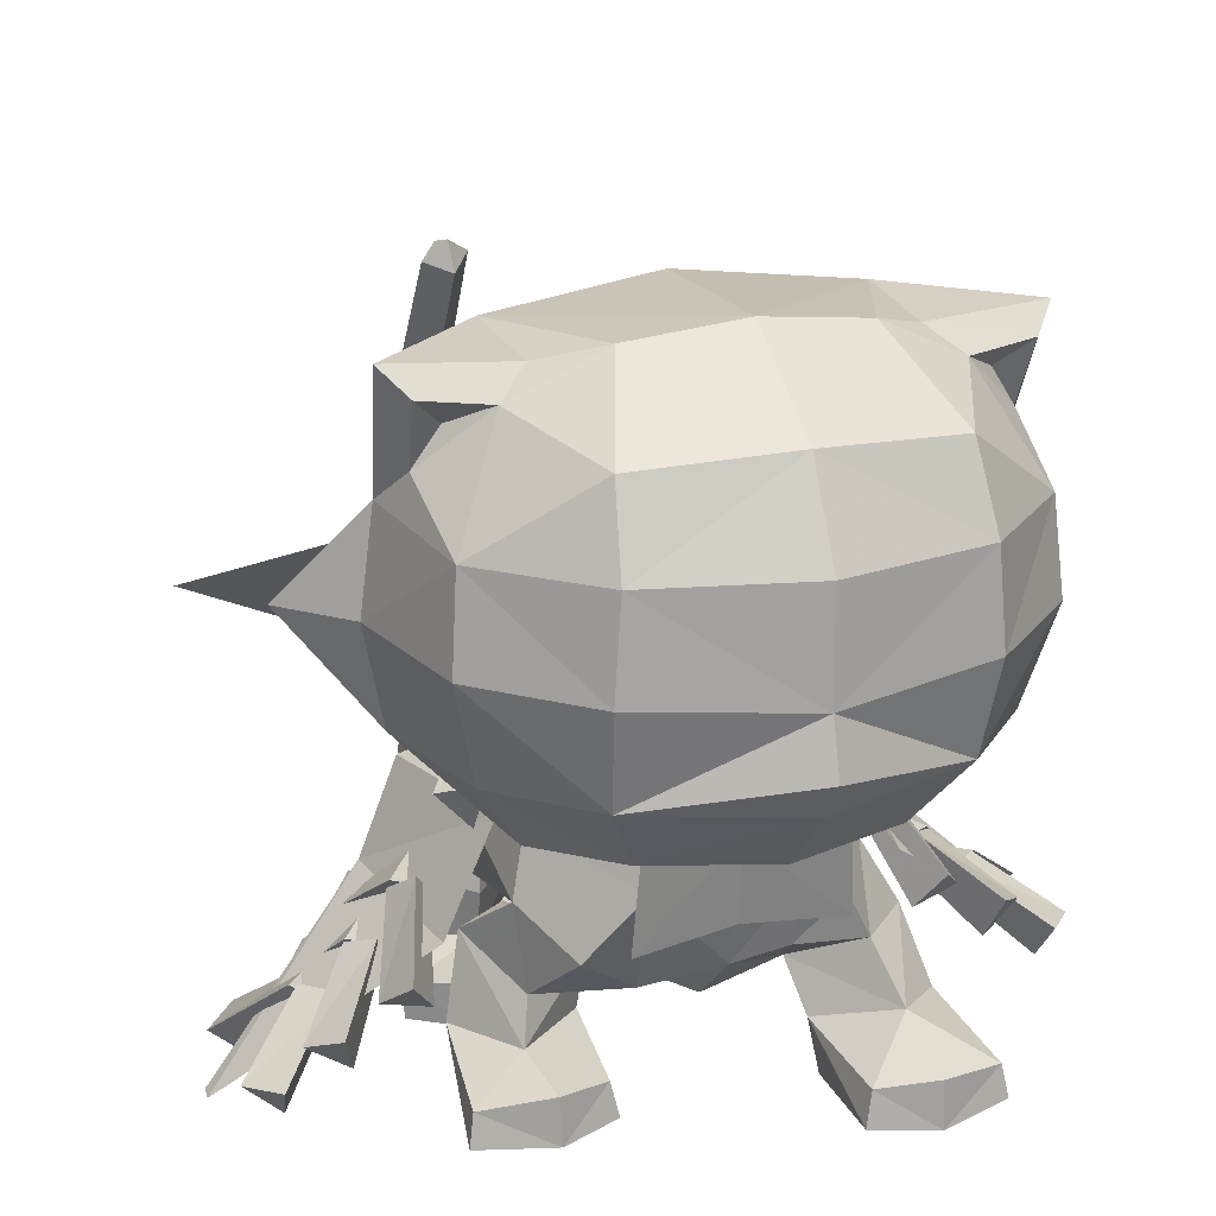
<metadata>
{"format":"obj","ext":"obj","renderer":"f3d","projection":"perspective","resolution":1024,"background":"white","views":[{"elev":24.2,"azim":-21.3,"up":"+Z"}]}
</metadata>
<code>
g pet_xiaolaohu
v -9.985 -0.1381 35.52
v -9.882 -5.075 42.3
v 0.8551 -3.571 42.99
v 0.6014 2.849 36.86
v -6.228 -2.243 18.53
v -13.44 -9.667 19.4
v -16.6 -9.677 22.77
v -10.16 0.9667 26.79
v 0.2668 5.172 27.55
v -14.45 -17.24 22.77
v -15.83 -18.04 29.01
v -17.83 -9.938 29.07
v -16.6 -9.677 22.77
v -3.815 -14.88 16.25
v -6.958 -7.863 17.36
v -8.937 -8.427 15.26
v -4.58 -15.22 13.9
v -8.472 -20.11 39.3
v 0.8624 -21.46 39.69
v 0.9599 -14.45 43.91
v -5.952 -13.75 43.19
v -9.088 -22.59 34.58
v 0.703 -24.75 34.39
v -13.44 -9.667 19.4
v -11.84 -16.06 18.6
v -9.72 -23.26 28.8
v 0.4845 -25.37 27.89
v 1.7e-05 -14.82 8.639
v 2e-05 -16.03 13.51
v -4.465 -13.17 7.276
v -0.01315 14.18 10.75
v -0.07787 12.28 7.517
v -7.08 9.919 6.538
v -6.963 12.68 10.26
v 0.002893 -15.62 16.17
v -11.21 8.275 7.796
v -9.511 10.96 11.87
v -15.75 -12.76 41.3
v -11.64 -13.2 40.68
v -9.639 -11.57 42.07
v -17.16 -11.24 42.78
v -16.76 -9.179 35.08
v -15.6 -11.46 37.22
v -4.97 -7.086 6.28
v -5.634 -7.262 2.993
v -8.986 -2.492 4
v -8.155 -2.724 7.766
v -9.45 -10.14 6.253
v -7.767 -13.59 9.552
v -9.965 -9.397 11.52
v -11.82 -5.915 8.489
v 1.4e-05 -11.01 4.813
v -4.97 -7.086 6.28
v -5.2 0.06872 4.9
v 9e-06 -0.3181 4.016
v -9.43 -3.906 0.1775
v -5.778 -8.298 0.1779
v -13.82 -13.82 2.227
v -9.643 -15.33 3.063
v -10.06 -11.24 3.639
v -12.93 -6.869 3.453
v -5.782 -14.15 0.1779
v -5.778 -8.298 0.1779
v -5.634 -7.262 2.993
v -6.233 -13.83 2.365
v -9.568 -15.67 0.1776
v -14.17 -14.17 0.1773
v -11.49 3.127 6.926
v -11.79 3.653 3.27
v -8.444 1.156 3.423
v -8.297 0.7129 6.427
v -4.556 5.467 5.377
v -4.758 6.067 3.145
v -7.4 9.691 3.504
v -7.218 9.03 5.178
v -11.09 7.391 5.786
v -11 8.137 3.515
v -6.299 -1.543 0.1086
v -5.178 5.981 0.1088
v -4.758 6.067 3.145
v -6.271 -1.543 2.346
v -10.71 7.265 0.109
v -7.428 8.821 0.109
v -13.24 -0.4481 2.36
v -9.957 -2.707 2.956
v -10.09 -2.707 0.1086
v -13.28 -0.4481 0.1087
v -7.888 -5.187 8.536
v -9.072 0.4168 8.193
v -4.556 5.467 5.377
v -4.97 -7.086 6.28
v -7.888 -5.187 8.536
v -10.71 7.265 0.109
v -5.178 5.981 0.1088
v -6.299 -1.543 0.1086
v -13.28 -0.4481 0.1087
v 0.2904 -25.13 22.27
v -9.422 -22.3 22.88
v -7.291 -19.69 18.4
v 0.1278 -21.88 18.16
v -16.76 -9.179 35.08
v -17.83 -9.938 29.07
v -8.17 1.383 9.365
v -4.379 5.63 6.362
v -5.178 5.981 0.1088
v -15.2 -17.05 34.57
v -16.76 -9.179 35.08
v -0.01315 14.18 10.75
v -2.57 13.08 12.85
v -2.822 22.8 16.98
v -0.8082 24.36 15.97
v -4.492 26.25 27.01
v -2.961 27.98 27.32
v -4.13 21.51 36.33
v -2.847 22.91 37.03
v -9.995 -0.8405 13.84
v -6.228 -2.243 18.53
v -5.429 4.419 18.07
v -9.97 4.813 14.52
v -3.815 -14.88 16.25
v 0.002893 -15.62 16.17
v 0.0029 1.115 18.82
v 3e-06 4.276 18.75
v -2e-06 9.998 17.58
v -5.43 10.33 16.53
v 0.005824 12.47 14.97
v -2.57 13.08 12.85
v 7.2e-05 8.598 5.494
v -4.97 -7.086 6.28
v 1.4e-05 -11.01 4.813
v 0.0029 1.115 18.82
v 0.005824 12.47 14.97
v -0.6653 21.55 18.1
v -2.565 24.98 26.88
v -2.396 20.67 35.65
v 11.11 0.004262 34.79
v 11.54 -4.931 41.57
v 6.239 -2.215 18.39
v 10.67 1.107 26.07
v 16.97 -9.45 21.62
v 13.59 -9.485 18.47
v 14.92 -17.04 21.76
v 16.97 -9.45 21.62
v 18.62 -9.692 27.83
v 16.74 -17.82 27.89
v 3.818 -14.85 16.12
v 4.58 -15.22 13.9
v 8.937 -8.427 15.26
v 6.96 -7.816 17.13
v 10.13 -19.99 38.66
v 7.796 -13.66 42.72
v 10.45 -22.46 33.91
v 12.01 -15.89 17.79
v 13.59 -9.485 18.47
v 10.7 -23.12 28.1
v 3.835 -14.26 8.7
v 6.819 13.47 11.79
v 6.861 13.4 8.885
v 11.1 11.56 8.996
v 9.421 11.34 12.82
v 17.43 -12.53 40.16
v 18.91 -11 41.55
v 11.37 -11.43 41.35
v 13.29 -13.03 39.82
v 16.99 -11.24 36.1
v 17.96 -8.945 33.89
v 5.258 -10.16 5.55
v 9.645 -6.772 4.293
v 9.565 -8.419 2.672
v 5.627 -12.68 3.001
v 8.731 -13.7 7.823
v 12.37 -9.736 7.181
v 9.998 -9.293 11.45
v 7.073 -14.13 11.14
v 5.2 0.06872 4.9
v 5.258 -10.16 5.55
v 9.43 -9.656 0.1775
v 5.778 -14.05 0.1779
v 13.82 -19.57 2.227
v 12.9 -13.07 3.547
v 9.513 -16.67 4.882
v 9.643 -21.08 3.063
v 5.782 -19.9 0.178
v 6.233 -19.58 2.365
v 5.627 -12.68 3.001
v 5.778 -14.05 0.1779
v 9.568 -21.42 0.1776
v 14.17 -19.92 0.1773
v 8.543 7.544 2.363
v 11.83 9.985 2.843
v 11.65 7.907 5.285
v 8.576 5.957 3.489
v 4.579 10.39 5.154
v 7.051 13.68 6.979
v 7.306 15.48 4.499
v 4.746 12.12 3.272
v 11.01 12.15 6.649
v 10.94 14.1 4.152
v 6.299 4.652 0.1086
v 6.271 4.652 2.346
v 4.746 12.12 3.272
v 5.178 12.18 0.1088
v 10.71 13.46 0.109
v 7.428 15.02 0.109
v 13.24 5.747 2.36
v 9.957 3.488 2.956
v 10.09 3.488 0.1086
v 13.28 5.747 0.1087
v 9.072 0.4168 8.193
v 8.644 -6.027 6.784
v 4.579 10.39 5.154
v 5.258 -10.16 5.55
v 8.644 -6.027 6.784
v 10.71 13.46 0.109
v 13.28 5.747 0.1087
v 6.299 4.652 0.1086
v 5.178 12.18 0.1088
v 7.515 -19.59 17.89
v 9.983 -22.17 22.21
v 17.96 -8.945 33.89
v 18.62 -9.692 27.83
v 8.478 4.932 6.103
v 4.402 9.913 6.144
v 5.178 12.18 0.1088
v 17.96 -8.945 33.89
v 16.48 -16.83 33.48
v 1.318 23.17 17.37
v 2.573 13.25 12.92
v -1.055 26.71 27.4
v -1.114 21.99 36.53
v 9.995 -0.8405 13.84
v 9.97 4.813 14.52
v 5.429 4.419 18.07
v 6.239 -2.215 18.39
v 3.818 -14.85 16.12
v 5.43 10.33 16.53
v 2.573 13.25 12.92
v 5.258 -10.16 5.55
v 14.83 -2.806 10.55
v 12.76 -2.634 9.46
v 15.16 1.336 4.966
v 17.8 1.263 6.497
v 13.2 -1.239 11.19
v 15.81 3.358 7.467
v 17.56 -2.714 7.363
v 15.49 -2.544 6.251
v 18.08 0.9565 1.474
v 20.7 0.8966 3.025
v 15.99 -1.036 7.865
v 18.8 3.142 3.814
v 20.86 -2.405 4.986
v 19.16 -2.437 3.354
v 23.03 0.2578 -1.065
v 25.15 0.4753 1.113
v 19.27 -0.6815 4.78
v 23.19 2.802 1.001
v 20.43 -2.83 5.254
v 24.75 -6.627 2.315
v 22.63 -7.032 0.1635
v 18.73 -3.261 3.678
v 18.85 -4.557 5.531
v 22.8 -8.911 2.847
v 17.65 -2.631 7.134
v 21.28 -7.129 4.243
v 18.81 -7.756 2.571
v 15.7 -3.213 5.955
v 16.09 -4.186 7.962
v 19.38 -9.166 5.478
v 15.03 -2.812 10.1
v 17.08 -7.568 6.238
v 14.15 -7.94 5.482
v 12.76 -3.194 9.642
v 13.7 -4.234 11.42
v 15.51 -9.446 8.058
v 9.454 -0.5146 18.13
v 12.99 -5.722 16.66
v 10.95 -6.224 14.44
v 7.802 -0.9804 16.52
v 7.525 -1.763 18.63
v 10.55 -7.357 17.49
v -14.45 -2.288 10.06
v -16.89 2.222 6.133
v -14.15 2.267 4.809
v -12.29 -2.148 9.145
v -12.8 -0.8622 10.94
v -14.89 4.13 7.407
v -16.91 -1.816 6.702
v -19.53 2.27 2.44
v -16.8 2.304 1.095
v -14.76 -1.674 5.76
v -15.31 -0.2653 7.447
v -17.59 4.345 3.538
v -20 -1.156 4.121
v -23.84 2.23 0.1807
v -21.57 2.061 -1.846
v -18.19 -1.157 2.62
v -18.32 0.4917 4.167
v -21.76 4.45 0.3941
v -19.61 -1.621 4.386
v -17.82 -2.024 2.91
v -21.61 -5.311 -1.164
v -23.87 -4.953 0.8517
v -18.15 -3.446 4.642
v -22.08 -7.372 1.345
v -16.98 -1.711 6.474
v -14.97 -2.307 5.399
v -18.03 -6.414 1.453
v -20.58 -5.782 2.983
v -15.57 -3.404 7.29
v -18.88 -8.003 4.192
v -14.61 -2.251 9.604
v -12.33 -2.719 9.282
v -13.62 -7.062 4.674
v -16.58 -6.591 5.24
v -13.45 -3.836 10.9
v -15.25 -8.68 7.018
v -9.454 -0.5146 18.13
v -7.802 -0.9804 16.52
v -10.95 -6.224 14.44
v -12.99 -5.722 16.66
v -7.525 -1.763 18.63
v -10.55 -7.357 17.49
v -9.639 -11.57 42.07
v 0.381 -26.55 24.63
v -11.64 -13.2 40.68
v -6.958 -7.863 17.36
v -9.882 -5.075 42.3
v -11.64 -13.2 40.68
v -15.75 -12.76 41.3
v -13.97 -11.53 39.46
v -15.6 -11.46 37.22
v -11.23 4.386 10.36
v -12.15 -5.7 0.1771
v -9.965 -9.397 11.52
v -4.465 -13.17 7.276
v -7.767 -13.59 9.552
v -10.09 -2.707 0.1086
v -5.782 -14.15 0.1779
v -14.17 -14.17 0.1773
v -5.778 -8.298 0.1779
v -12.15 -5.7 0.1771
v -9.43 -3.906 0.1775
v -9.568 -15.67 0.1776
v -7.428 8.821 0.109
v -6.958 -7.863 17.36
v -15.6 -11.46 37.22
v -2.614 21.22 37.6
v 11.37 -11.43 41.35
v 13.29 -13.03 39.82
v 6.96 -7.816 17.13
v 11.54 -4.931 41.57
v 13.29 -13.03 39.82
v 15.51 -11.33 38.45
v 17.43 -12.53 40.16
v 16.99 -11.24 36.1
v 11.38 6.918 8.748
v 12.15 -11.45 0.1771
v 9.998 -9.293 11.45
v 3.835 -14.26 8.7
v 7.073 -14.13 11.14
v 10.09 3.488 0.1086
v 5.782 -19.9 0.178
v 5.778 -14.05 0.1779
v 14.17 -19.92 0.1773
v 9.43 -9.656 0.1775
v 12.15 -11.45 0.1771
v 9.568 -21.42 0.1776
v 7.428 15.02 0.109
v 6.96 -7.816 17.13
v 16.99 -11.24 36.1
v 14.83 -2.806 10.55
v 13.2 -1.239 11.19
v 12.76 -2.634 9.46
v 15.16 1.336 4.966
v 15.81 3.358 7.467
v 17.8 1.263 6.497
v 17.56 -2.714 7.363
v 15.99 -1.036 7.865
v 15.49 -2.544 6.251
v 18.08 0.9565 1.474
v 18.8 3.142 3.814
v 20.7 0.8966 3.025
v 20.86 -2.405 4.986
v 19.27 -0.6815 4.78
v 19.16 -2.437 3.354
v 23.03 0.2578 -1.065
v 23.19 2.802 1.001
v 25.15 0.4753 1.113
v 20.43 -2.83 5.254
v 18.73 -3.261 3.678
v 18.85 -4.557 5.531
v 22.63 -7.032 0.1635
v 24.75 -6.627 2.315
v 22.8 -8.911 2.847
v 17.65 -2.631 7.134
v 15.7 -3.213 5.955
v 16.09 -4.186 7.962
v 18.81 -7.756 2.571
v 21.28 -7.129 4.243
v 19.38 -9.166 5.478
v 15.03 -2.812 10.1
v 12.76 -3.194 9.642
v 13.7 -4.234 11.42
v 14.15 -7.94 5.482
v 17.08 -7.568 6.238
v 15.51 -9.446 8.058
v 9.454 -0.5146 18.13
v 7.802 -0.9804 16.52
v 7.525 -1.763 18.63
v 10.95 -6.224 14.44
v 12.99 -5.722 16.66
v 10.55 -7.357 17.49
v -14.45 -2.288 10.06
v -12.29 -2.148 9.145
v -12.8 -0.8622 10.94
v -14.15 2.267 4.809
v -16.89 2.222 6.133
v -14.89 4.13 7.407
v -16.91 -1.816 6.702
v -14.76 -1.674 5.76
v -15.31 -0.2653 7.447
v -16.8 2.304 1.095
v -19.53 2.27 2.44
v -17.59 4.345 3.538
v -20 -1.156 4.121
v -18.19 -1.157 2.62
v -18.32 0.4917 4.167
v -21.57 2.061 -1.846
v -23.84 2.23 0.1807
v -21.76 4.45 0.3941
v -19.61 -1.621 4.386
v -18.15 -3.446 4.642
v -17.82 -2.024 2.91
v -21.61 -5.311 -1.164
v -22.08 -7.372 1.345
v -23.87 -4.953 0.8517
v -16.98 -1.711 6.474
v -15.57 -3.404 7.29
v -14.97 -2.307 5.399
v -18.03 -6.414 1.453
v -18.88 -8.003 4.192
v -20.58 -5.782 2.983
v -14.61 -2.251 9.604
v -13.45 -3.836 10.9
v -12.33 -2.719 9.282
v -13.62 -7.062 4.674
v -15.25 -8.68 7.018
v -16.58 -6.591 5.24
v -9.454 -0.5146 18.13
v -7.525 -1.763 18.63
v -7.802 -0.9804 16.52
v -10.95 -6.224 14.44
v -10.55 -7.357 17.49
v -12.99 -5.722 16.66
v -8.17 1.383 9.365
v -11.23 4.386 10.36
v -4.379 5.63 6.362
v -7.08 9.919 6.538
v -11.21 8.275 7.796
v -4.379 5.63 6.362
v 8.478 4.932 6.103
v 11.38 6.918 8.748
v 4.402 9.913 6.144
v 6.861 13.4 8.885
v 11.1 11.56 8.996
v 4.402 9.913 6.144
f 1 2 3
f 3 4 1
f 5 6 7
f 7 8 5
f 1 4 9
f 9 8 1
f 10 11 12
f 12 13 10
f 14 15 16
f 16 17 14
f 18 19 20
f 20 21 18
f 22 23 19
f 19 18 22
f 13 24 25
f 25 10 13
f 22 26 27
f 27 23 22
f 28 29 17
f 17 30 28
f 31 32 33
f 33 34 31
f 29 35 14
f 14 17 29
f 36 37 34
f 34 33 36
f 38 39 40
f 40 41 38
f 41 42 43
f 43 38 41
f 20 3 2
f 2 21 20
f 44 45 46
f 46 47 44
f 48 49 50
f 50 51 48
f 52 53 54
f 54 55 52
f 56 46 45
f 45 57 56
f 58 59 60
f 60 61 58
f 62 63 64
f 64 65 62
f 66 59 58
f 58 67 66
f 66 62 65
f 65 59 66
f 68 69 70
f 70 71 68
f 72 73 74
f 74 75 72
f 76 77 69
f 69 68 76
f 75 74 77
f 77 76 75
f 78 79 80
f 80 81 78
f 82 77 74
f 74 83 82
f 84 85 70
f 70 69 84
f 86 85 84
f 84 87 86
f 86 78 81
f 81 85 86
f 65 64 60
f 60 59 65
f 54 53 88
f 88 89 54
f 70 80 90
f 90 71 70
f 81 80 70
f 70 85 81
f 60 48 51
f 51 61 60
f 60 64 91
f 91 48 60
f 92 47 51
f 93 94 95
f 95 96 93
f 97 98 99
f 99 100 97
f 101 1 8
f 8 102 101
f 103 104 54
f 54 89 103
f 83 74 73
f 73 105 83
f 12 11 106
f 106 107 12
f 108 109 110
f 110 111 108
f 111 110 112
f 112 113 111
f 113 112 114
f 114 115 113
f 116 117 118
f 118 119 116
f 117 116 16
f 16 15 117
f 120 121 100
f 100 99 120
f 122 123 118
f 118 117 122
f 118 123 124
f 124 125 118
f 125 124 126
f 126 127 125
f 104 128 55
f 55 54 104
f 129 130 28
f 28 30 129
f 9 131 5
f 5 8 9
f 32 128 104
f 104 33 32
f 109 132 133
f 133 110 109
f 110 133 134
f 134 112 110
f 112 134 135
f 135 114 112
f 136 4 3
f 3 137 136
f 138 139 140
f 140 141 138
f 136 139 9
f 9 4 136
f 142 143 144
f 144 145 142
f 146 147 148
f 148 149 146
f 150 151 20
f 20 19 150
f 152 150 19
f 19 23 152
f 143 142 153
f 153 154 143
f 152 23 27
f 27 155 152
f 28 156 147
f 147 29 28
f 31 157 158
f 158 32 31
f 29 147 146
f 146 35 29
f 159 158 157
f 157 160 159
f 161 162 163
f 163 164 161
f 162 161 165
f 165 166 162
f 20 151 137
f 137 3 20
f 167 168 169
f 169 170 167
f 171 172 173
f 173 174 171
f 52 55 175
f 175 176 52
f 177 178 170
f 170 169 177
f 179 180 181
f 181 182 179
f 183 184 185
f 185 186 183
f 187 188 179
f 179 182 187
f 187 182 184
f 184 183 187
f 189 190 191
f 191 192 189
f 193 194 195
f 195 196 193
f 197 191 190
f 190 198 197
f 194 197 198
f 198 195 194
f 199 200 201
f 201 202 199
f 203 204 195
f 195 198 203
f 205 190 189
f 189 206 205
f 207 208 205
f 205 206 207
f 207 206 200
f 200 199 207
f 184 182 181
f 181 185 184
f 175 209 210
f 210 176 175
f 211 201 189
f 189 192 211
f 200 206 189
f 189 201 200
f 181 180 172
f 172 171 181
f 181 171 212
f 212 185 181
f 213 172 168
f 214 215 216
f 216 217 214
f 97 100 218
f 218 219 97
f 220 221 139
f 139 136 220
f 222 209 175
f 175 223 222
f 204 224 196
f 196 195 204
f 144 225 226
f 226 145 144
f 108 111 227
f 227 228 108
f 111 113 229
f 229 227 111
f 113 115 230
f 230 229 113
f 231 232 233
f 233 234 231
f 234 149 148
f 148 231 234
f 235 218 100
f 100 121 235
f 122 234 233
f 233 123 122
f 233 236 124
f 124 123 233
f 236 237 126
f 126 124 236
f 223 175 55
f 55 128 223
f 238 156 28
f 28 130 238
f 9 139 138
f 138 131 9
f 32 158 223
f 223 128 32
f 228 227 133
f 133 132 228
f 227 229 134
f 134 133 227
f 229 230 135
f 135 134 229
f 239 240 241
f 241 242 239
f 243 244 241
f 241 240 243
f 243 239 242
f 242 244 243
f 245 246 247
f 247 248 245
f 249 250 247
f 247 246 249
f 249 245 248
f 248 250 249
f 251 252 253
f 253 254 251
f 255 256 253
f 253 252 255
f 255 251 254
f 254 256 255
f 257 258 259
f 259 260 257
f 261 260 259
f 259 262 261
f 261 262 258
f 258 257 261
f 263 264 265
f 265 266 263
f 267 266 265
f 265 268 267
f 267 268 264
f 264 263 267
f 269 270 271
f 271 272 269
f 273 272 271
f 271 274 273
f 273 274 270
f 270 269 273
f 275 276 277
f 277 278 275
f 279 278 277
f 277 280 279
f 279 280 276
f 276 275 279
f 281 282 283
f 283 284 281
f 285 284 283
f 283 286 285
f 285 286 282
f 282 281 285
f 287 288 289
f 289 290 287
f 291 290 289
f 289 292 291
f 291 292 288
f 288 287 291
f 293 294 295
f 295 296 293
f 297 296 295
f 295 298 297
f 297 298 294
f 294 293 297
f 299 300 301
f 301 302 299
f 303 304 301
f 301 300 303
f 303 299 302
f 302 304 303
f 305 306 307
f 307 308 305
f 309 310 307
f 307 306 309
f 309 305 308
f 308 310 309
f 311 312 313
f 313 314 311
f 315 316 313
f 313 312 315
f 315 311 314
f 314 316 315
f 317 318 319
f 319 320 317
f 321 322 319
f 319 318 321
f 321 317 320
f 320 322 321
f 323 21 2
f 101 2 1
f 10 25 99
f 27 98 324
f 26 22 106
f 26 11 98
f 323 325 21
f 326 25 24
f 125 119 118
f 125 37 119
f 18 106 22
f 327 41 40
f 42 41 327
f 328 329 330
f 330 329 331
f 18 325 106
f 18 21 325
f 119 332 89
f 46 333 61
f 116 119 89
f 34 125 127
f 334 89 88
f 77 82 69
f 49 48 335
f 17 336 30
f 16 334 336
f 95 337 96
f 338 339 340
f 340 341 342
f 338 343 339
f 324 98 97
f 16 336 17
f 89 332 103
f 332 119 36
f 36 119 37
f 69 82 87
f 69 87 84
f 61 333 67
f 61 67 58
f 94 93 344
f 340 339 341
f 345 6 5
f 99 25 120
f 7 102 8
f 346 107 106
f 98 11 10
f 10 99 98
f 26 106 11
f 331 328 330
f 34 37 125
f 92 51 50
f 114 347 115
f 325 346 106
f 89 334 116
f 116 334 16
f 34 127 31
f 347 114 135
f 348 137 151
f 220 136 137
f 142 218 153
f 27 219 155
f 155 226 152
f 155 219 145
f 348 151 349
f 350 154 153
f 236 233 232
f 236 232 160
f 150 152 226
f 351 163 162
f 166 351 162
f 352 353 354
f 353 355 354
f 150 226 349
f 150 349 151
f 232 209 356
f 169 357 177
f 231 209 232
f 157 237 236
f 358 210 209
f 198 190 203
f 174 359 171
f 147 156 360
f 148 360 358
f 216 215 361
f 362 363 364
f 363 365 366
f 362 364 367
f 324 97 219
f 148 147 360
f 209 222 356
f 356 159 232
f 159 160 232
f 190 208 203
f 190 205 208
f 180 188 357
f 180 179 188
f 217 368 214
f 363 366 364
f 369 138 141
f 218 235 153
f 140 139 221
f 370 226 225
f 219 142 145
f 142 219 218
f 155 145 226
f 355 353 352
f 157 236 160
f 213 173 172
f 230 115 347
f 349 226 370
f 209 231 358
f 231 148 358
f 31 237 157
f 347 135 230
f 25 326 120
f 235 350 153
f 359 212 171
f 48 91 335
f 46 56 333
f 169 180 357
f 371 372 373
f 374 375 376
f 377 378 379
f 380 381 382
f 383 384 385
f 386 387 388
f 389 390 391
f 392 393 394
f 395 396 397
f 398 399 400
f 401 402 403
f 404 405 406
f 407 408 409
f 410 411 412
f 413 414 415
f 416 417 418
f 419 420 421
f 422 423 424
f 425 426 427
f 428 429 430
f 431 432 433
f 434 435 436
f 437 438 439
f 440 441 442
f 443 444 445
f 446 447 448
f 449 450 451
f 452 453 454
f 27 26 98
f 27 324 219
f 47 92 44
f 61 51 47
f 47 46 61
f 167 213 168
f 169 168 172
f 172 180 169
f 68 71 455
f 455 456 68
f 457 72 75
f 75 458 457
f 459 76 68
f 68 456 459
f 458 75 76
f 76 459 458
f 71 90 460
f 460 455 71
f 461 192 191
f 191 462 461
f 194 193 463
f 463 464 194
f 191 197 465
f 465 462 191
f 197 194 464
f 464 465 197
f 466 211 192
f 192 461 466
g pet_xiaolaohu
v -6.159 -16.57 11.21
v 1.9e-05 -16 11.66
v 2.1e-05 -16.47 16.87
v -5.799 -17.04 17.56
v 6.159 -16.57 11.21
v 5.799 -17.04 17.56
v 5.224 7.154 22.77
v 5.893 9.521 22.03
v 4.356 9.326 20.01
v 3.687 6.959 20.74
v 6.567 5.677 18.53
v 7.236 8.044 17.8
v 8.881 8.253 19.97
v 8.212 5.886 20.7
v 1.307 12.42 17.58
v -0.9682 12.86 20.29
v 3.214 7.313 21.18
v 4.899 6.481 19.8
v -3.98 23.42 16.31
v -7.271 22.6 19.49
v -10.11 33.52 9.702
v -16.76 34.8 12.44
v 3.505 8.758 20.88
v 4.728 7.349 20.26
v 5.757 12.9 15.38
v 3.217 14.18 17.42
v 6.387 21.15 9.105
v 2.691 22.99 11.61
v 5.574 32.84 1.416
v 0.8834 33.69 7.044
v 6.347 -0.671 18.31
v 6.317 -1.412 18.45
v 9.518 -5.905 15.18
v 12.42 2.933 14.67
v 15.4 1.765 9.262
v 13.37 -7.655 9.149
v 26.1 -2.994 -0.803
v 26.02 -2.08 -0.8079
v 15.4 1.765 9.262
v 13.37 -7.655 9.149
v -6.344 -0.6995 18.46
v -12.17 3.152 14.64
v -9.464 -5.757 14.85
v -6.307 -1.441 18.6
v -14.77 2.348 9.056
v -13.04 -7.094 8.456
v -24.8 -1.033 -2.064
v -13.04 -7.094 8.456
v -14.77 2.348 9.056
v -24.67 -0.1262 -1.992
v -16.76 -9.179 35.08
v -21.49 -6.373 29.1
v -17.83 -9.938 29.07
v -16.6 -9.677 22.77
v 17.96 -8.945 33.89
v 18.62 -9.692 27.83
v 22.23 -6.078 27.6
v 16.97 -9.45 21.62
v 8.35 13.11 15
v 4.774 14.17 16.63
v 6.827 15.33 19.16
v 11.43 13.5 19.06
v 2.266 14.04 19.79
v 4.789 -0.1999 18.98
v 3 1.014 23.44
v 1.38 1.497 20.43
v -0.3377 4.356 22.7
v 2.495 4.716 26.43
v 10.61 0.8559 17.69
v 6.159 -0.358 18.29
v 8.227 1.233 15.59
v 12.99 3.945 18.21
v 11.93 1.703 20.47
v -1.054 6.058 23.14
v -1.052 9.9 21.79
v 4.399 7.976 20.38
v 0.1092 10.47 24.73
v 1.713 6.409 26.79
v 2.652 10.37 26.68
v 1.001 13.31 21.15
v 12.61 9.426 15.34
v 10.74 5.305 14.26
v 10.11 8.91 13.42
v 12.22 12.32 17.99
v 13.81 9.38 18.3
v 8.794 14.68 21.93
v 7.872 0.1912 23.05
v 5.4 2.007 25.73
v 8.926 -0.006969 21.93
v 6.981 4.852 21.44
v 6.064 9.693 21.56
v 5.286 6.583 22.56
v 13.51 5.656 17.91
v 8.295 6.92 20.25
v 5.099 14.4 23.52
v 3.519 13.63 24.46
v 8.141 9.54 20
v 8.229 6.861 20.19
v 10.48 3.626 14.89
v 9.7 12 14.67
v 6.329 5.695 19.13
v 6.942 8.068 18.44
f 467 468 469
f 469 470 467
f 471 472 469
f 469 468 471
f 473 474 475
f 475 476 473
f 477 478 479
f 479 480 477
f 475 478 477
f 477 476 475
f 480 479 474
f 474 473 480
f 481 482 483
f 483 484 481
f 482 481 485
f 485 486 482
f 486 485 487
f 487 488 486
f 489 490 491
f 491 492 489
f 493 494 492
f 492 491 493
f 495 496 494
f 494 493 495
f 497 498 499
f 499 500 497
f 501 500 499
f 499 502 501
f 503 504 505
f 505 506 503
f 507 508 509
f 509 510 507
f 511 512 509
f 509 508 511
f 513 514 515
f 515 516 513
f 517 518 519
f 519 518 520
f 521 522 523
f 522 524 523
f 525 478 526
f 525 527 528
f 529 527 526
f 530 531 532
f 533 531 534
f 535 536 537
f 535 538 539
f 540 541 542
f 543 544 545
f 543 546 541
f 547 548 549
f 547 550 551
f 479 552 474
f 553 480 554
f 555 539 556
f 557 545 558
f 559 551 560
f 552 561 474
f 479 528 552
f 473 534 554
f 480 473 554
f 557 562 545
f 545 544 558
f 551 563 560
f 551 550 563
f 539 564 556
f 539 538 564
f 553 554 531
f 530 553 531
f 533 532 531
f 531 554 534
f 535 539 555
f 535 555 536
f 535 537 565
f 535 565 538
f 547 551 559
f 547 559 548
f 547 549 566
f 547 566 550
f 525 526 527
f 527 552 528
f 561 552 527
f 529 561 527
f 543 541 540
f 543 540 544
f 543 545 562
f 543 562 546
f 477 530 532
f 477 532 476
f 532 533 476
f 567 565 537
f 537 536 567
f 568 566 549
f 549 548 568
f 475 529 526
f 478 475 526
f 541 546 542

</code>
